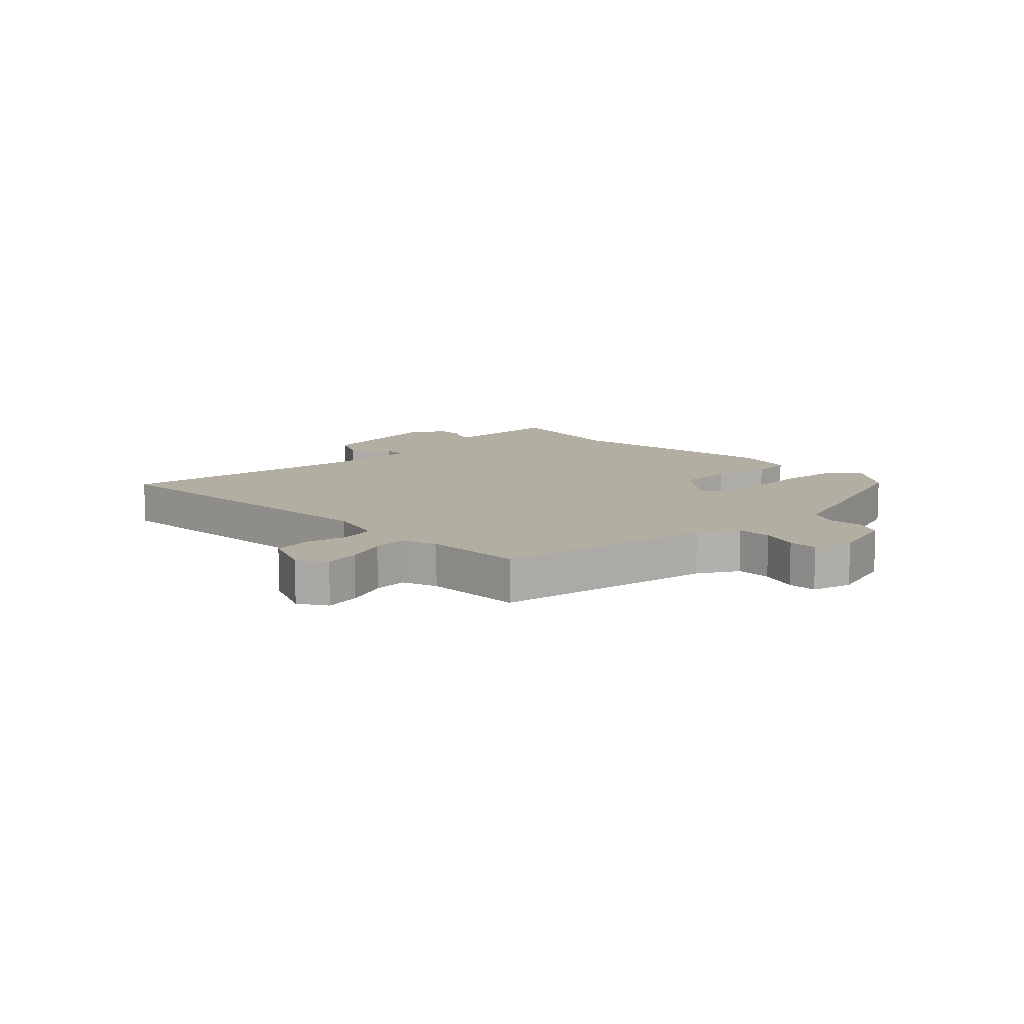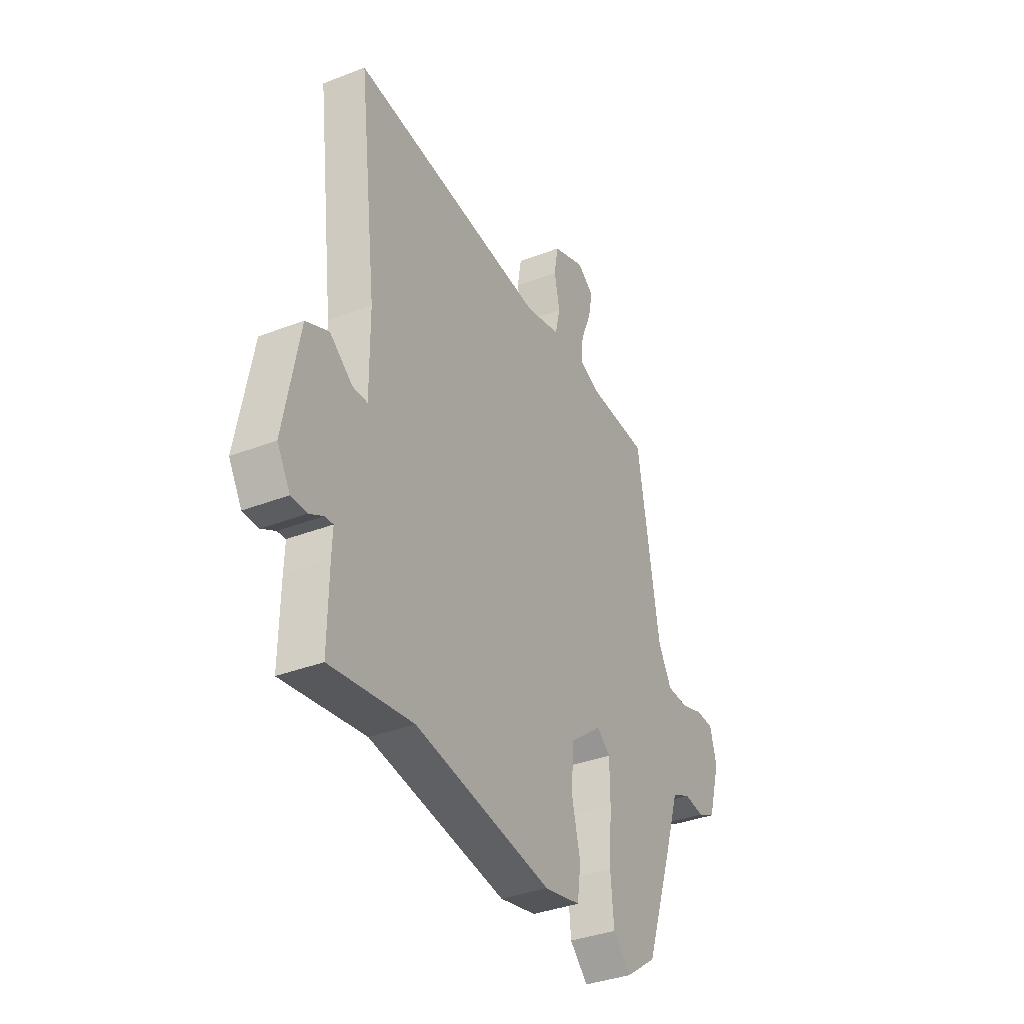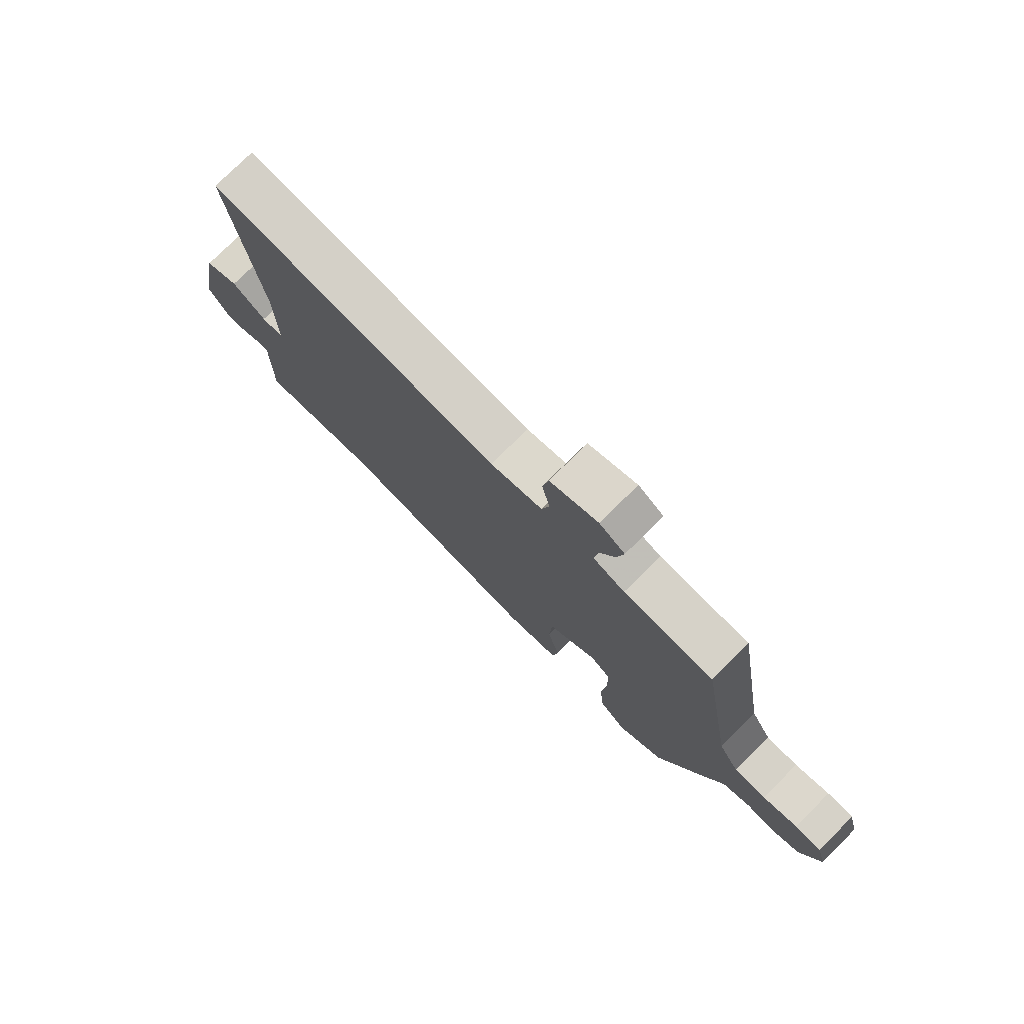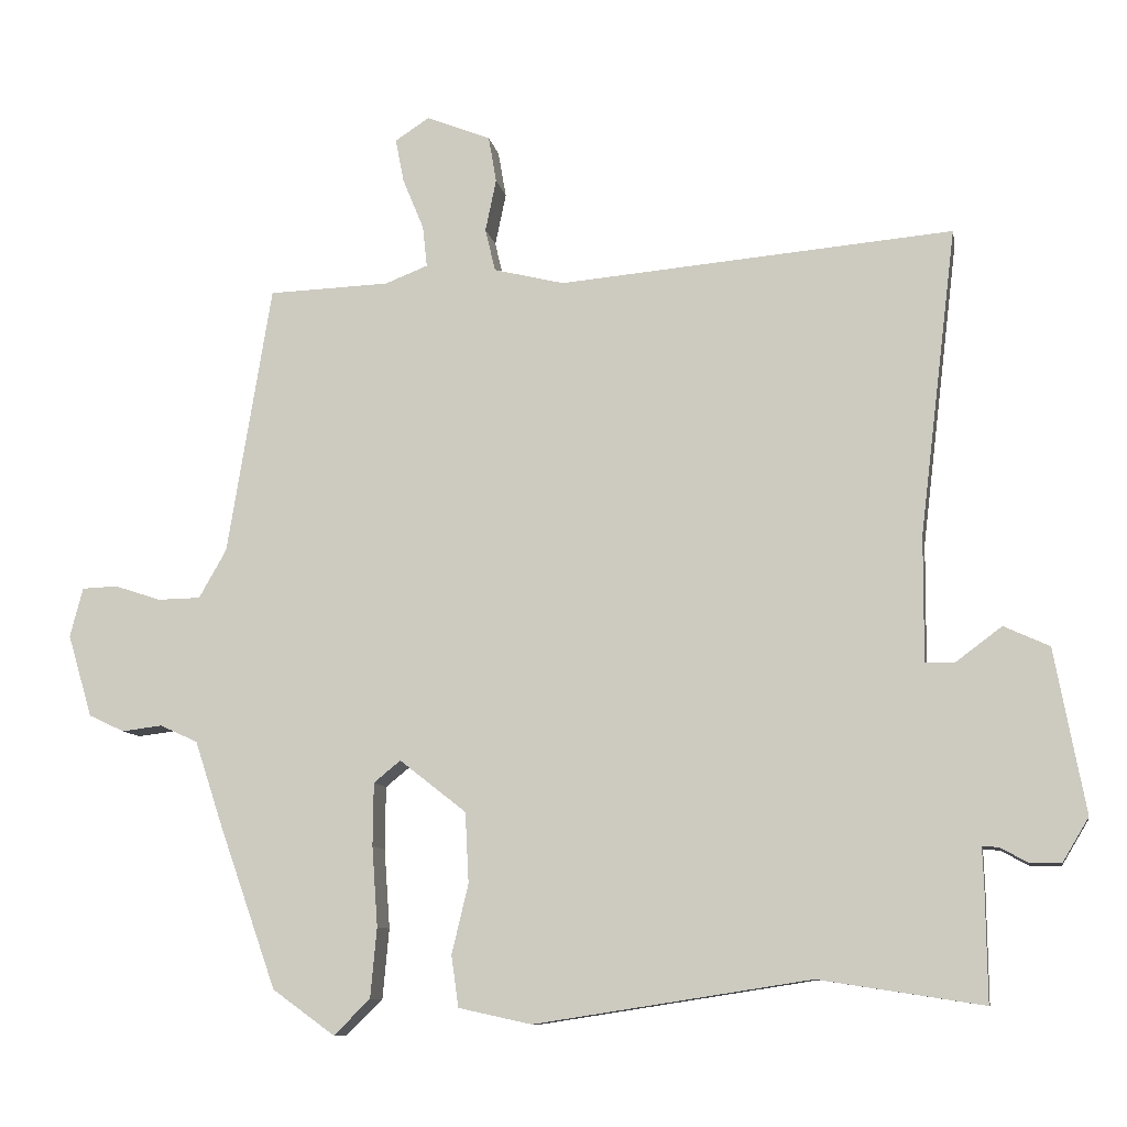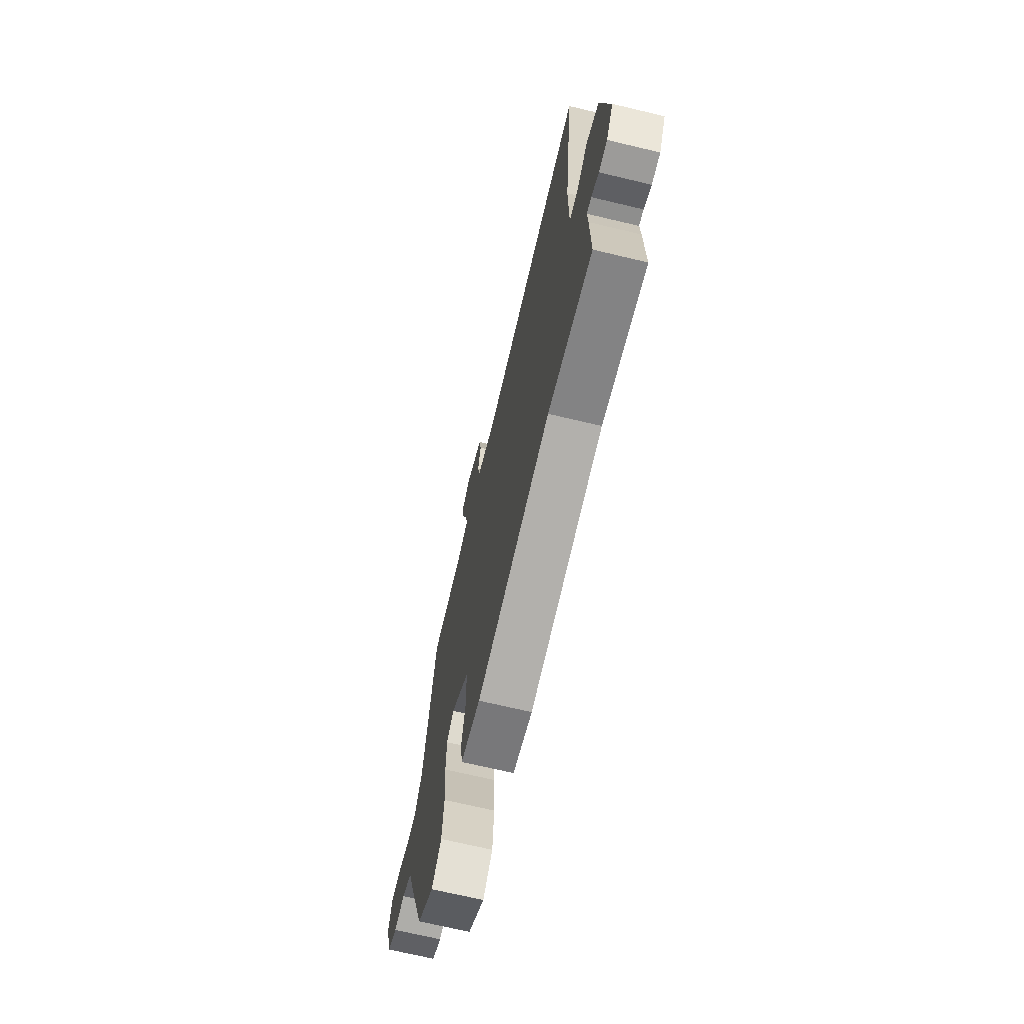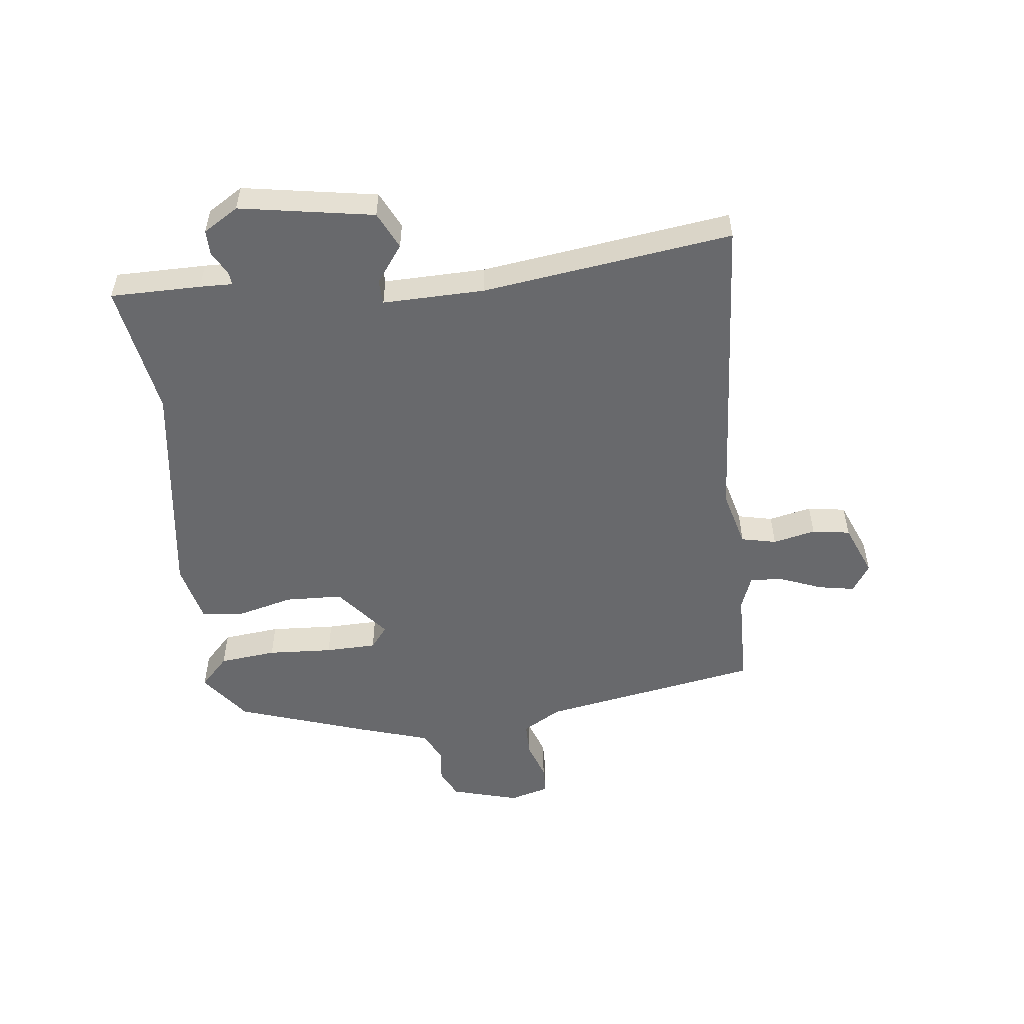
<metadata>
{"format":"obj","ext":"obj","renderer":"f3d","projection":"perspective","resolution":1024,"background":"white","views":[{"elev":10.8,"azim":46.6,"up":"+Y"},{"elev":-36.2,"azim":-63.1,"up":"+Z"},{"elev":77.3,"azim":45.2,"up":"+Z"},{"elev":-9.7,"azim":-169.9,"up":"+Z"},{"elev":-69.9,"azim":-103.4,"up":"+Z"},{"elev":-52.7,"azim":-82.5,"up":"+Y"}]}
</metadata>
<code>
v -0.307 0.07 -0.47
v -0.534 0.07 -0.505
v -0.532 0.07 -0.352
v -0.53 0.07 -0.297
v -0.553 0.07 -0.299
v -0.591 0.07 -0.32
v -0.634 0.07 -0.32
v -0.67 0.07 -0.26
v -0.628 0.07 -0.034
v -0.565 0.07 -0.005
v -0.502 0.07 -0.052
v -0.461 0.07 -0.051
v -0.462 0.07 0.121
v -0.513 0.07 0.544
v 0.031 0.07 0.497
v 0.128 0.07 0.521
v 0.142 0.07 0.58
v 0.127 0.07 0.652
v 0.138 0.07 0.716
v 0.227 0.07 0.751
v 0.274 0.07 0.72
v 0.262 0.07 0.659
v 0.233 0.07 0.589
v 0.227 0.07 0.532
v 0.286 0.07 0.509
v 0.453 0.07 0.503
v 0.514 0.07 0.131
v 0.552 0.07 0.064
v 0.611 0.07 0.063
v 0.675 0.07 0.084
v 0.724 0.07 0.082
v 0.742 0.07 0.014
v 0.708 0.07 -0.1
v 0.659 0.07 -0.123
v 0.603 0.07 -0.116
v 0.551 0.07 -0.14
v 0.512 0.07 -0.258
v 0.433 0.07 -0.482
v 0.347 0.07 -0.544
v 0.297 0.07 -0.495
v 0.288 0.07 -0.398
v 0.296 0.07 -0.288
v 0.295 0.07 -0.201
v 0.258 0.07 -0.171
v 0.166 0.07 -0.243
v 0.161 0.07 -0.34
v 0.184 0.07 -0.436
v 0.174 0.07 -0.507
v 0.073 0.07 -0.529
v -0.307 0 -0.47
v -0.534 0 -0.505
v -0.532 0 -0.352
v -0.53 0 -0.297
v -0.553 0 -0.299
v -0.591 0 -0.32
v -0.634 0 -0.32
v -0.67 0 -0.26
v -0.628 0 -0.034
v -0.565 0 -0.005
v -0.502 0 -0.052
v -0.461 0 -0.051
v -0.462 0 0.121
v -0.513 0 0.544
v 0.031 0 0.497
v 0.128 0 0.521
v 0.142 0 0.58
v 0.127 0 0.652
v 0.138 0 0.716
v 0.227 0 0.751
v 0.274 0 0.72
v 0.262 0 0.659
v 0.233 0 0.589
v 0.227 0 0.532
v 0.286 0 0.509
v 0.453 0 0.503
v 0.514 0 0.131
v 0.552 0 0.064
v 0.611 0 0.063
v 0.675 0 0.084
v 0.724 0 0.082
v 0.742 0 0.014
v 0.708 0 -0.1
v 0.659 0 -0.123
v 0.603 0 -0.116
v 0.551 0 -0.14
v 0.512 0 -0.258
v 0.433 0 -0.482
v 0.347 0 -0.544
v 0.297 0 -0.495
v 0.288 0 -0.398
v 0.296 0 -0.288
v 0.295 0 -0.201
v 0.258 0 -0.171
v 0.166 0 -0.243
v 0.161 0 -0.34
v 0.184 0 -0.436
v 0.174 0 -0.507
v 0.073 0 -0.529
f 48 49 1
f 47 48 1
f 46 47 1
f 2 3 4
f 1 2 4
f 46 1 4
f 45 46 4
f 44 45 4
f 40 41 42
f 39 40 42
f 38 39 42
f 37 38 42
f 36 37 42
f 36 42 43
f 35 36 43 44
f 33 34 35
f 32 33 35
f 31 32 35
f 30 31 35
f 29 30 35
f 28 29 35 44
f 25 26 27
f 44 4 5
f 28 44 5
f 27 28 5
f 25 27 5
f 24 25 5
f 21 22 23
f 20 21 23
f 19 20 23
f 18 19 23
f 17 18 23
f 16 17 23 24
f 13 14 15
f 15 16 24
f 13 15 24
f 12 13 24
f 9 10 11
f 8 9 11
f 7 8 11
f 6 7 11
f 5 6 11
f 5 11 12
f 5 12 24
f 50 98 97
f 50 97 96
f 50 96 95
f 53 52 51
f 53 51 50
f 53 50 95
f 53 95 94
f 53 94 93
f 91 90 89
f 91 89 88
f 91 88 87
f 91 87 86
f 91 86 85
f 92 91 85
f 93 92 85 84
f 84 83 82
f 84 82 81
f 84 81 80
f 84 80 79
f 84 79 78
f 93 84 78 77
f 76 75 74
f 54 53 93
f 54 93 77
f 54 77 76
f 54 76 74
f 54 74 73
f 72 71 70
f 72 70 69
f 72 69 68
f 72 68 67
f 72 67 66
f 73 72 66 65
f 64 63 62
f 73 65 64
f 73 64 62
f 73 62 61
f 60 59 58
f 60 58 57
f 60 57 56
f 60 56 55
f 60 55 54
f 61 60 54
f 73 61 54
f 1 50 51 2
f 2 51 52 3
f 3 52 53 4
f 4 53 54 5
f 5 54 55 6
f 6 55 56 7
f 7 56 57 8
f 8 57 58 9
f 9 58 59 10
f 10 59 60 11
f 11 60 61 12
f 12 61 62 13
f 13 62 63 14
f 14 63 64 15
f 15 64 65 16
f 16 65 66 17
f 17 66 67 18
f 18 67 68 19
f 19 68 69 20
f 20 69 70 21
f 21 70 71 22
f 22 71 72 23
f 23 72 73 24
f 24 73 74 25
f 25 74 75 26
f 26 75 76 27
f 27 76 77 28
f 28 77 78 29
f 29 78 79 30
f 30 79 80 31
f 31 80 81 32
f 32 81 82 33
f 33 82 83 34
f 34 83 84 35
f 35 84 85 36
f 36 85 86 37
f 37 86 87 38
f 38 87 88 39
f 39 88 89 40
f 40 89 90 41
f 41 90 91 42
f 42 91 92 43
f 43 92 93 44
f 44 93 94 45
f 45 94 95 46
f 46 95 96 47
f 47 96 97 48
f 48 97 98 49
f 49 98 50 1

</code>
